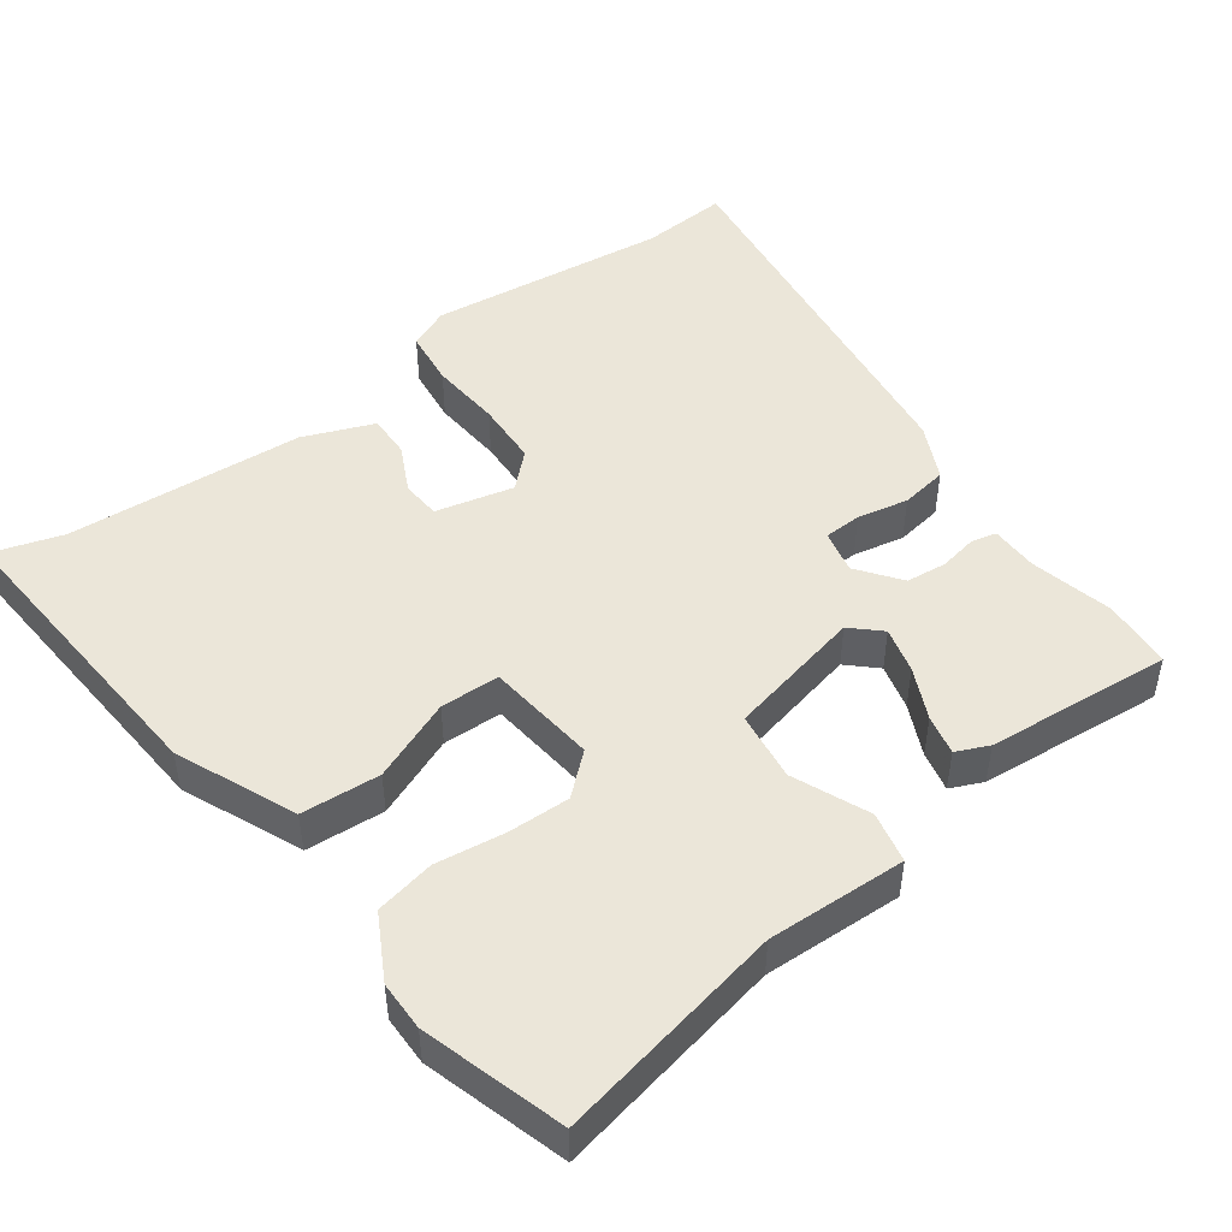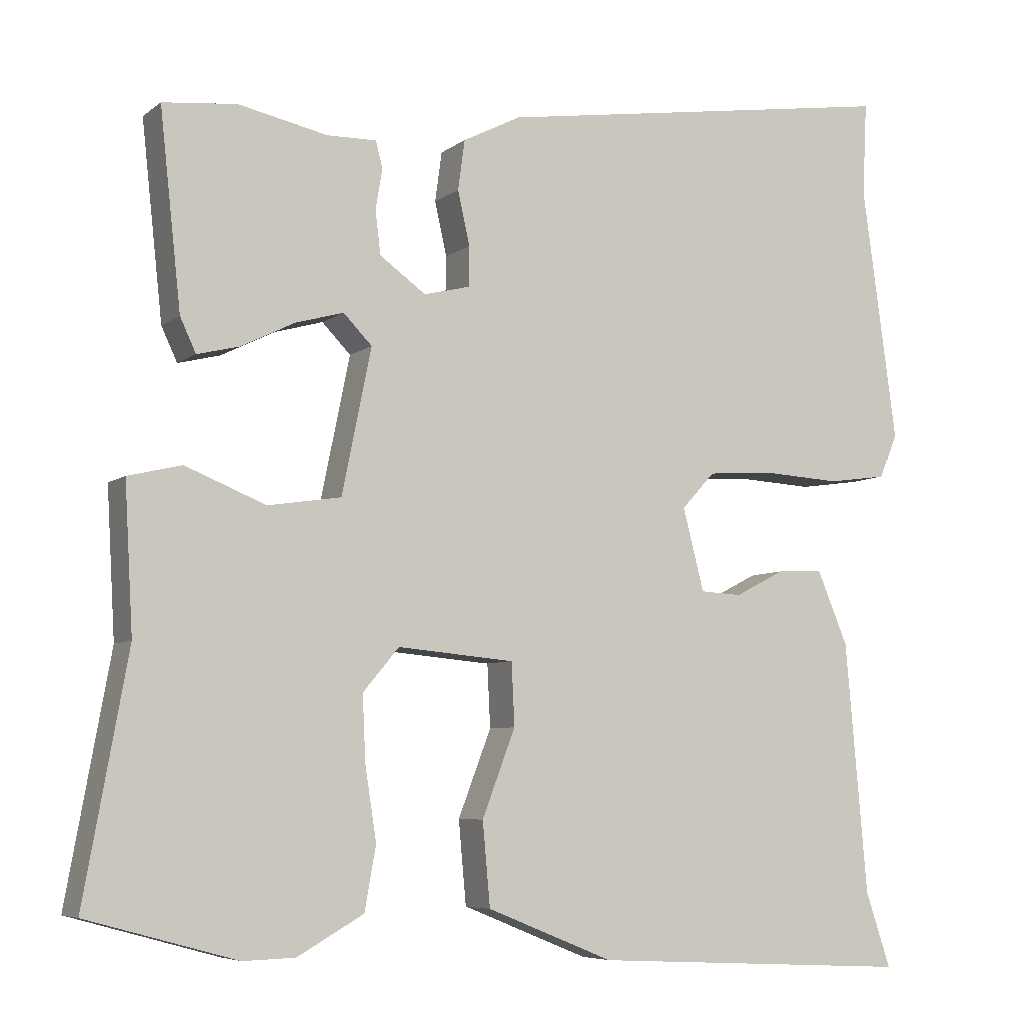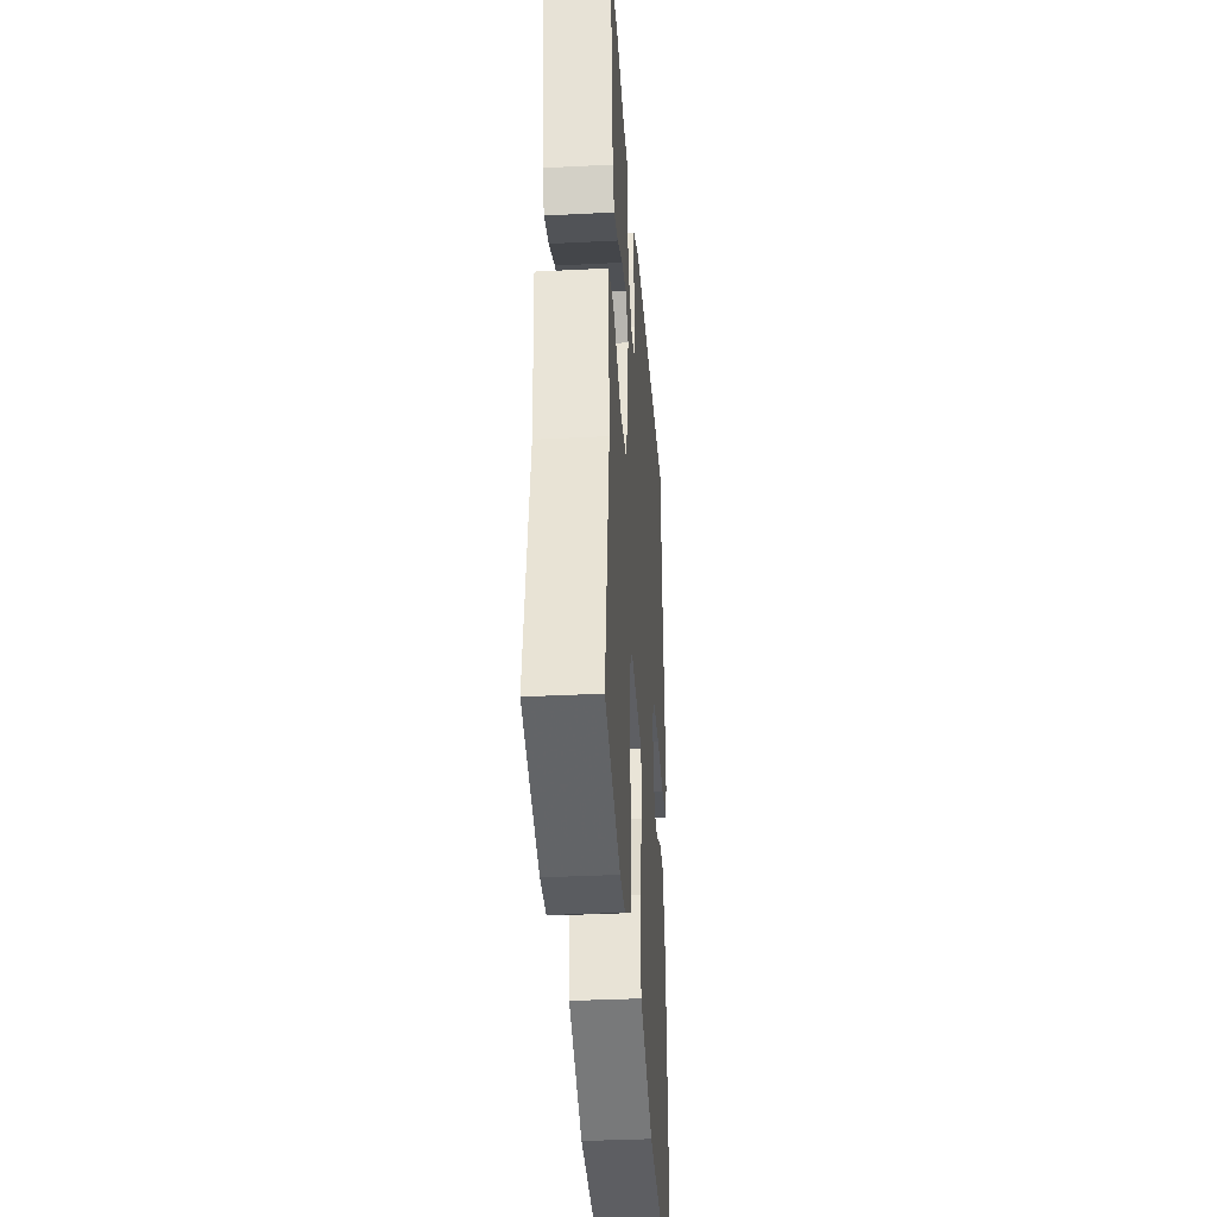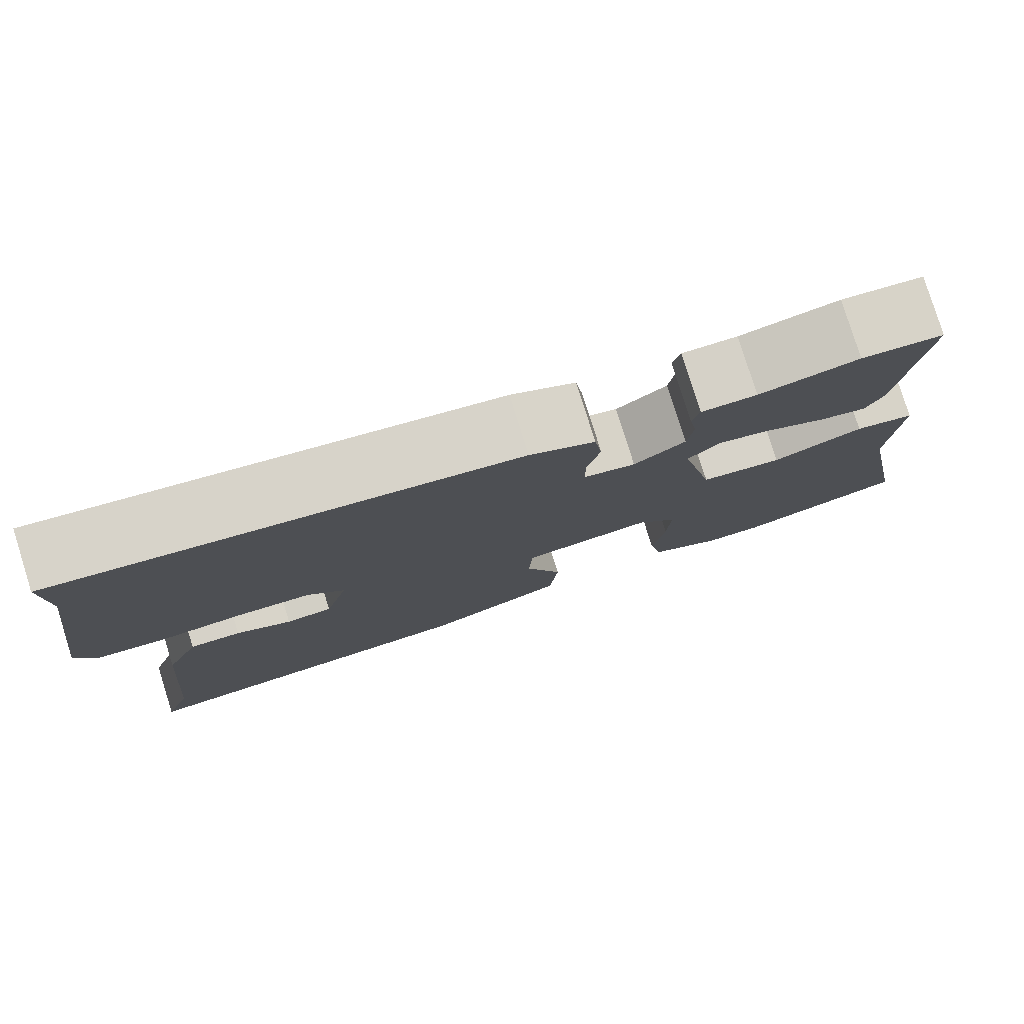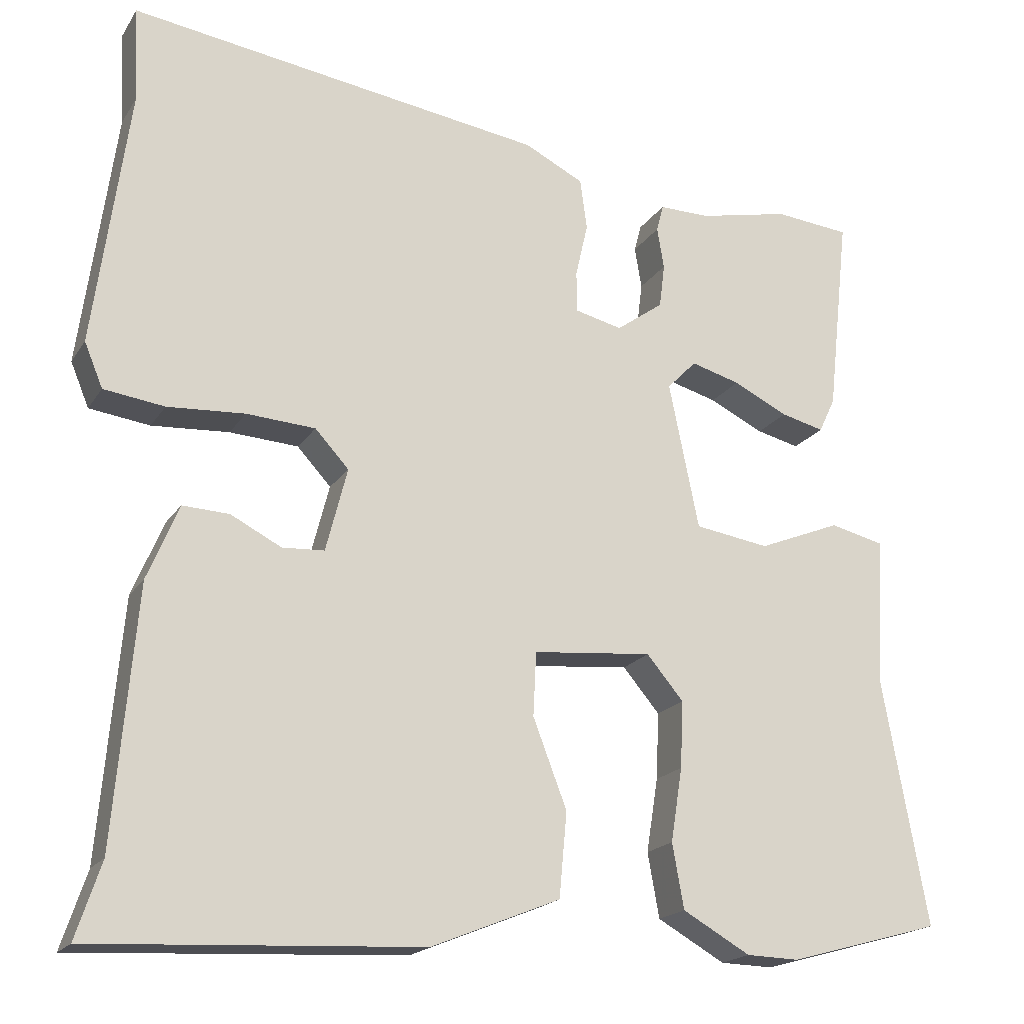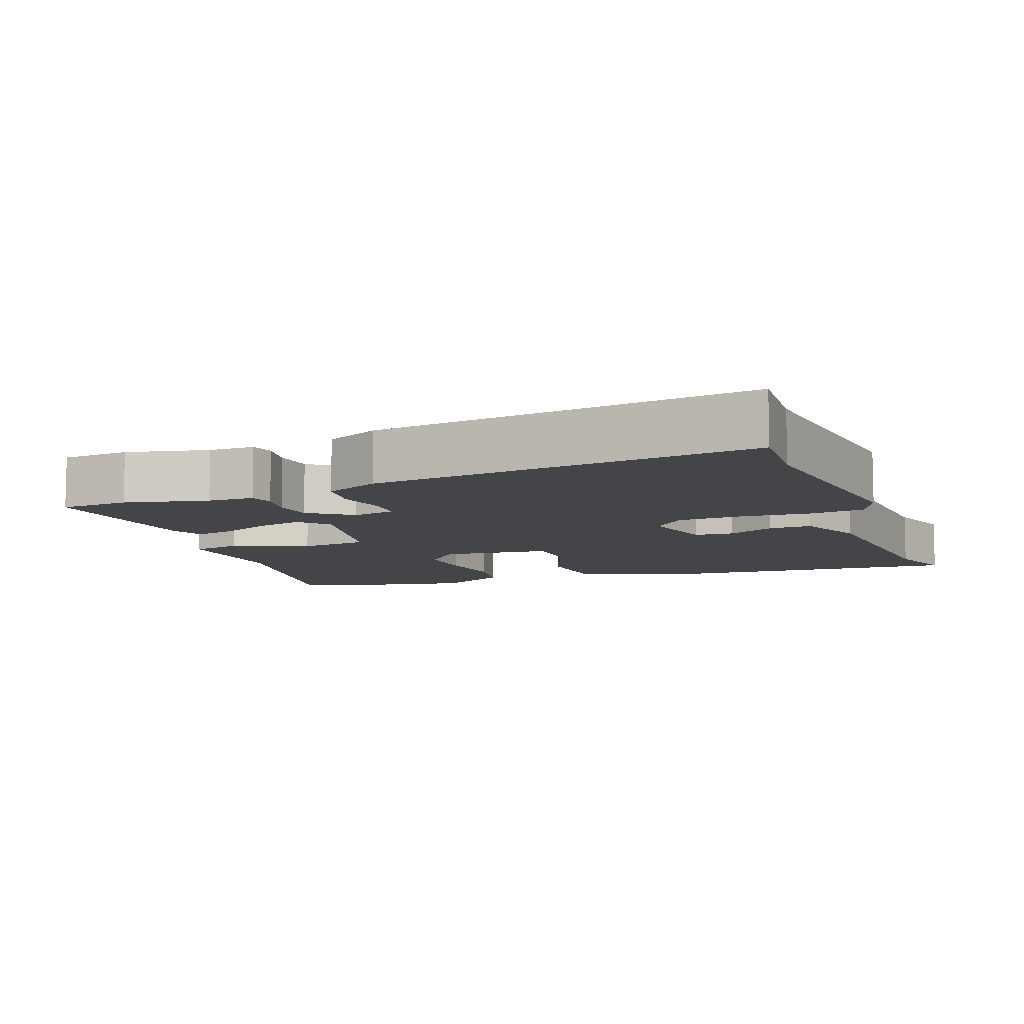
<metadata>
{"format":"obj","ext":"obj","renderer":"f3d","projection":"perspective","resolution":1024,"background":"white","views":[{"elev":47.8,"azim":-127.4,"up":"+Y"},{"elev":-6.3,"azim":-26.4,"up":"+Z"},{"elev":-35.8,"azim":-86.2,"up":"+Z"},{"elev":79.6,"azim":162.6,"up":"+Z"},{"elev":-18.8,"azim":157.1,"up":"+Z"},{"elev":-8.6,"azim":19.8,"up":"+Y"}]}
</metadata>
<code>
v 0.506 0.07 0.62
v 0.5 0.07 0.496
v 0.546 0.07 0.159
v 0.522 0.07 0.101
v 0.443 0.07 0.09
v 0.342 0.07 0.096
v 0.252 0.07 0.09
v 0.208 0.07 0.042
v 0.236 0.07 -0.067
v 0.291 0.07 -0.07
v 0.357 0.07 -0.036
v 0.418 0.07 -0.033
v 0.459 0.07 -0.131
v 0.488 0.07 -0.464
v 0.521 0.07 -0.563
v 0.093 0.07 -0.541
v -0.075 0.07 -0.473
v -0.085 0.07 -0.363
v -0.041 0.07 -0.248
v -0.045 0.07 -0.165
v -0.2 0.07 -0.151
v -0.248 0.07 -0.208
v -0.244 0.07 -0.295
v -0.229 0.07 -0.391
v -0.244 0.07 -0.475
v -0.332 0.07 -0.525
v -0.401 0.07 -0.527
v -0.6 0.07 -0.472
v -0.542 0.07 -0.152
v -0.553 0.07 0.042
v -0.482 0.07 0.059
v -0.375 0.07 0.016
v -0.278 0.07 0.031
v -0.239 0.07 0.222
v -0.277 0.07 0.261
v -0.341 0.07 0.243
v -0.412 0.07 0.208
v -0.468 0.07 0.194
v -0.489 0.07 0.239
v -0.517 0.07 0.498
v -0.419 0.07 0.508
v -0.301 0.07 0.483
v -0.235 0.07 0.484
v -0.226 0.07 0.449
v -0.235 0.07 0.395
v -0.228 0.07 0.338
v -0.167 0.07 0.294
v -0.106 0.07 0.309
v -0.105 0.07 0.362
v -0.121 0.07 0.433
v -0.112 0.07 0.499
v -0.035 0.07 0.538
v 0.506 0 0.62
v 0.5 0 0.496
v 0.546 0 0.159
v 0.522 0 0.101
v 0.443 0 0.09
v 0.342 0 0.096
v 0.252 0 0.09
v 0.208 0 0.042
v 0.236 0 -0.067
v 0.291 0 -0.07
v 0.357 0 -0.036
v 0.418 0 -0.033
v 0.459 0 -0.131
v 0.488 0 -0.464
v 0.521 0 -0.563
v 0.093 0 -0.541
v -0.075 0 -0.473
v -0.085 0 -0.363
v -0.041 0 -0.248
v -0.045 0 -0.165
v -0.2 0 -0.151
v -0.248 0 -0.208
v -0.244 0 -0.295
v -0.229 0 -0.391
v -0.244 0 -0.475
v -0.332 0 -0.525
v -0.401 0 -0.527
v -0.6 0 -0.472
v -0.542 0 -0.152
v -0.553 0 0.042
v -0.482 0 0.059
v -0.375 0 0.016
v -0.278 0 0.031
v -0.239 0 0.222
v -0.277 0 0.261
v -0.341 0 0.243
v -0.412 0 0.208
v -0.468 0 0.194
v -0.489 0 0.239
v -0.517 0 0.498
v -0.419 0 0.508
v -0.301 0 0.483
v -0.235 0 0.484
v -0.226 0 0.449
v -0.235 0 0.395
v -0.228 0 0.338
v -0.167 0 0.294
v -0.106 0 0.309
v -0.105 0 0.362
v -0.121 0 0.433
v -0.112 0 0.499
v -0.035 0 0.538
f 49 50 51 52
f 48 49 52 1
f 42 43 44 45
f 42 45 46
f 41 42 46
f 40 41 46
f 39 40 46 47
f 36 37 38 39
f 35 36 39 47
f 29 30 31 32
f 29 32 33
f 28 29 33
f 27 28 33
f 26 27 33
f 23 24 25 26
f 22 23 26 33
f 21 22 33 34
f 16 17 18 19
f 14 15 16 19
f 14 19 20
f 13 14 20
f 10 11 12 13
f 9 10 13 20
f 8 9 20 21
f 3 4 5 6
f 2 3 6 7
f 48 1 2 7
f 34 35 47 48
f 21 34 48
f 7 8 21 48
f 104 103 102 101
f 53 104 101 100
f 97 96 95 94
f 98 97 94
f 98 94 93
f 98 93 92
f 99 98 92 91
f 91 90 89 88
f 99 91 88 87
f 84 83 82 81
f 85 84 81
f 85 81 80
f 85 80 79
f 85 79 78
f 78 77 76 75
f 85 78 75 74
f 86 85 74 73
f 71 70 69 68
f 71 68 67 66
f 72 71 66
f 72 66 65
f 65 64 63 62
f 72 65 62 61
f 73 72 61 60
f 58 57 56 55
f 59 58 55 54
f 59 54 53 100
f 100 99 87 86
f 100 86 73
f 100 73 60 59
f 1 53 54 2
f 2 54 55 3
f 3 55 56 4
f 4 56 57 5
f 5 57 58 6
f 6 58 59 7
f 7 59 60 8
f 8 60 61 9
f 9 61 62 10
f 10 62 63 11
f 11 63 64 12
f 12 64 65 13
f 13 65 66 14
f 14 66 67 15
f 15 67 68 16
f 16 68 69 17
f 17 69 70 18
f 18 70 71 19
f 19 71 72 20
f 20 72 73 21
f 21 73 74 22
f 22 74 75 23
f 23 75 76 24
f 24 76 77 25
f 25 77 78 26
f 26 78 79 27
f 27 79 80 28
f 28 80 81 29
f 29 81 82 30
f 30 82 83 31
f 31 83 84 32
f 32 84 85 33
f 33 85 86 34
f 34 86 87 35
f 35 87 88 36
f 36 88 89 37
f 37 89 90 38
f 38 90 91 39
f 39 91 92 40
f 40 92 93 41
f 41 93 94 42
f 42 94 95 43
f 43 95 96 44
f 44 96 97 45
f 45 97 98 46
f 46 98 99 47
f 47 99 100 48
f 48 100 101 49
f 49 101 102 50
f 50 102 103 51
f 51 103 104 52
f 52 104 53 1

</code>
